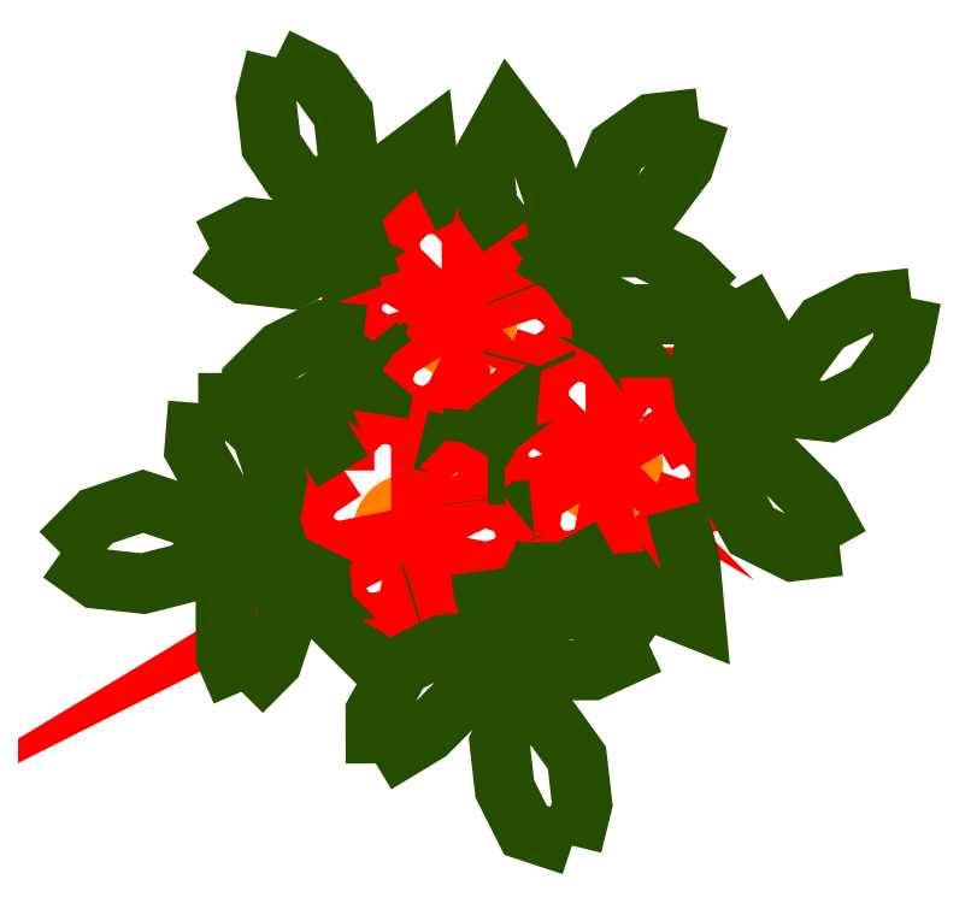
<metadata>
{"format":"dxf","ext":"dxf","renderer":"ezdxf+matplotlib","layout":"modelspace","background":"white","min_lineweight":24,"dpi":150}
</metadata>
<code>
0
SECTION
2
ENTITIES
0
LWPOLYLINE
8
ceco.net 227
90
       16
70
     1
43
0
10
-2.284e+04
20
-3.717e+04
42
-0.09848
10
-2.285e+04
20
-3.717e+04
42
-0.09848
10
-2.285e+04
20
-3.717e+04
42
-0.0985
10
-2.285e+04
20
-3.717e+04
42
-0.09851
10
-2.285e+04
20
-3.717e+04
42
-0.09851
10
-2.285e+04
20
-3.717e+04
42
-0.0985
10
-2.285e+04
20
-3.717e+04
42
-0.09848
10
-2.285e+04
20
-3.716e+04
42
-0.09848
10
-2.285e+04
20
-3.716e+04
42
-0.09848
10
-2.285e+04
20
-3.716e+04
42
-0.09848
10
-2.285e+04
20
-3.716e+04
42
-0.0985
10
-2.285e+04
20
-3.716e+04
42
-0.09851
10
-2.284e+04
20
-3.716e+04
42
-0.09851
10
-2.284e+04
20
-3.716e+04
42
-0.0985
10
-2.284e+04
20
-3.717e+04
42
-0.09848
10
-2.284e+04
20
-3.717e+04
42
-0.09848
0
LWPOLYLINE
8
ceco.net 227
90
       16
70
     1
43
0
10
-2.287e+04
20
-3.718e+04
42
-0.09848
10
-2.287e+04
20
-3.718e+04
42
-0.09848
10
-2.287e+04
20
-3.718e+04
42
-0.0985
10
-2.287e+04
20
-3.718e+04
42
-0.09851
10
-2.288e+04
20
-3.718e+04
42
-0.09851
10
-2.288e+04
20
-3.718e+04
42
-0.0985
10
-2.288e+04
20
-3.717e+04
42
-0.09848
10
-2.288e+04
20
-3.717e+04
42
-0.09848
10
-2.288e+04
20
-3.717e+04
42
-0.09848
10
-2.287e+04
20
-3.717e+04
42
-0.09848
10
-2.287e+04
20
-3.717e+04
42
-0.0985
10
-2.287e+04
20
-3.717e+04
42
-0.09851
10
-2.287e+04
20
-3.717e+04
42
-0.09851
10
-2.287e+04
20
-3.717e+04
42
-0.0985
10
-2.287e+04
20
-3.717e+04
42
-0.09848
10
-2.287e+04
20
-3.718e+04
42
-0.09848
0
LWPOLYLINE
8
ceco.net 227
90
       16
70
     1
43
0
10
-2.286e+04
20
-3.715e+04
42
-0.09848
10
-2.286e+04
20
-3.715e+04
42
-0.09848
10
-2.287e+04
20
-3.715e+04
42
-0.0985
10
-2.287e+04
20
-3.715e+04
42
-0.09851
10
-2.287e+04
20
-3.715e+04
42
-0.09851
10
-2.287e+04
20
-3.715e+04
42
-0.0985
10
-2.287e+04
20
-3.715e+04
42
-0.09848
10
-2.287e+04
20
-3.715e+04
42
-0.09848
10
-2.287e+04
20
-3.714e+04
42
-0.09848
10
-2.287e+04
20
-3.714e+04
42
-0.09848
10
-2.287e+04
20
-3.714e+04
42
-0.0985
10
-2.286e+04
20
-3.714e+04
42
-0.09851
10
-2.286e+04
20
-3.714e+04
42
-0.09851
10
-2.286e+04
20
-3.715e+04
42
-0.0985
10
-2.286e+04
20
-3.715e+04
42
-0.09848
10
-2.286e+04
20
-3.715e+04
42
-0.09848
0
LWPOLYLINE
8
ceco.net 227
90
       34
70
     1
43
0
10
-2.284e+04
20
-3.717e+04
10
-2.284e+04
20
-3.717e+04
10
-2.284e+04
20
-3.718e+04
10
-2.284e+04
20
-3.718e+04
10
-2.285e+04
20
-3.718e+04
10
-2.285e+04
20
-3.717e+04
10
-2.285e+04
20
-3.718e+04
10
-2.285e+04
20
-3.718e+04
10
-2.286e+04
20
-3.718e+04
10
-2.286e+04
20
-3.717e+04
10
-2.286e+04
20
-3.717e+04
10
-2.285e+04
20
-3.717e+04
10
-2.286e+04
20
-3.717e+04
10
-2.286e+04
20
-3.717e+04
10
-2.286e+04
20
-3.716e+04
10
-2.286e+04
20
-3.716e+04
10
-2.286e+04
20
-3.716e+04
10
-2.285e+04
20
-3.716e+04
10
-2.286e+04
20
-3.716e+04
10
-2.286e+04
20
-3.715e+04
10
-2.285e+04
20
-3.715e+04
10
-2.285e+04
20
-3.715e+04
10
-2.285e+04
20
-3.715e+04
10
-2.285e+04
20
-3.716e+04
10
-2.284e+04
20
-3.715e+04
10
-2.284e+04
20
-3.715e+04
10
-2.284e+04
20
-3.716e+04
10
-2.284e+04
20
-3.716e+04
10
-2.284e+04
20
-3.716e+04
10
-2.284e+04
20
-3.716e+04
10
-2.283e+04
20
-3.716e+04
10
-2.283e+04
20
-3.717e+04
10
-2.283e+04
20
-3.717e+04
10
-2.284e+04
20
-3.717e+04
0
LWPOLYLINE
8
ceco.net 227
90
       33
70
     0
43
0
10
-2.288e+04
20
-3.717e+04
10
-2.288e+04
20
-3.716e+04
10
-2.288e+04
20
-3.716e+04
10
-2.287e+04
20
-3.716e+04
10
-2.287e+04
20
-3.716e+04
10
-2.287e+04
20
-3.717e+04
10
-2.287e+04
20
-3.716e+04
10
-2.287e+04
20
-3.716e+04
10
-2.286e+04
20
-3.716e+04
10
-2.286e+04
20
-3.717e+04
10
-2.287e+04
20
-3.717e+04
10
-2.286e+04
20
-3.717e+04
10
-2.286e+04
20
-3.717e+04
10
-2.286e+04
20
-3.717e+04
10
-2.286e+04
20
-3.718e+04
10
-2.286e+04
20
-3.718e+04
10
-2.287e+04
20
-3.718e+04
10
-2.286e+04
20
-3.718e+04
10
-2.287e+04
20
-3.718e+04
10
-2.287e+04
20
-3.719e+04
10
-2.287e+04
20
-3.718e+04
10
-2.287e+04
20
-3.718e+04
10
-2.287e+04
20
-3.718e+04
10
-2.288e+04
20
-3.719e+04
10
-2.288e+04
20
-3.719e+04
10
-2.288e+04
20
-3.718e+04
10
-2.288e+04
20
-3.718e+04
10
-2.288e+04
20
-3.718e+04
10
-2.288e+04
20
-3.718e+04
10
-2.289e+04
20
-3.718e+04
10
-2.289e+04
20
-3.717e+04
10
-2.289e+04
20
-3.717e+04
10
-2.288e+04
20
-3.717e+04
0
LWPOLYLINE
8
ceco.net 227
90
       34
70
     1
43
0
10
-2.286e+04
20
-3.715e+04
10
-2.286e+04
20
-3.715e+04
10
-2.286e+04
20
-3.716e+04
10
-2.286e+04
20
-3.716e+04
10
-2.287e+04
20
-3.716e+04
10
-2.287e+04
20
-3.715e+04
10
-2.287e+04
20
-3.716e+04
10
-2.287e+04
20
-3.716e+04
10
-2.287e+04
20
-3.716e+04
10
-2.288e+04
20
-3.715e+04
10
-2.288e+04
20
-3.715e+04
10
-2.287e+04
20
-3.715e+04
10
-2.288e+04
20
-3.715e+04
10
-2.288e+04
20
-3.715e+04
10
-2.288e+04
20
-3.715e+04
10
-2.288e+04
20
-3.714e+04
10
-2.288e+04
20
-3.714e+04
10
-2.287e+04
20
-3.714e+04
10
-2.288e+04
20
-3.714e+04
10
-2.288e+04
20
-3.713e+04
10
-2.287e+04
20
-3.713e+04
10
-2.287e+04
20
-3.713e+04
10
-2.286e+04
20
-3.713e+04
10
-2.286e+04
20
-3.714e+04
10
-2.286e+04
20
-3.714e+04
10
-2.286e+04
20
-3.714e+04
10
-2.286e+04
20
-3.714e+04
10
-2.286e+04
20
-3.714e+04
10
-2.286e+04
20
-3.714e+04
10
-2.286e+04
20
-3.714e+04
10
-2.285e+04
20
-3.714e+04
10
-2.285e+04
20
-3.715e+04
10
-2.285e+04
20
-3.715e+04
10
-2.286e+04
20
-3.715e+04
0
LWPOLYLINE
8
ceco.net 227
90
        8
70
     1
43
0
10
-2.289e+04
20
-3.711e+04
10
-2.288e+04
20
-3.711e+04
10
-2.288e+04
20
-3.712e+04
10
-2.288e+04
20
-3.713e+04
10
-2.288e+04
20
-3.713e+04
10
-2.289e+04
20
-3.713e+04
10
-2.289e+04
20
-3.712e+04
10
-2.289e+04
20
-3.712e+04
0
LWPOLYLINE
8
ceco.net 227
90
        6
70
     1
43
0
10
-2.29e+04
20
-3.714e+04
10
-2.289e+04
20
-3.713e+04
10
-2.289e+04
20
-3.713e+04
10
-2.288e+04
20
-3.714e+04
10
-2.289e+04
20
-3.714e+04
10
-2.289e+04
20
-3.714e+04
0
LWPOLYLINE
8
ceco.net 227
90
        7
70
     1
43
0
10
-2.288e+04
20
-3.72e+04
10
-2.287e+04
20
-3.72e+04
10
-2.287e+04
20
-3.719e+04
10
-2.286e+04
20
-3.719e+04
10
-2.287e+04
20
-3.719e+04
10
-2.287e+04
20
-3.719e+04
10
-2.288e+04
20
-3.72e+04
0
LWPOLYLINE
8
ceco.net 227
90
        8
70
     1
43
0
10
-2.289e+04
20
-3.72e+04
10
-2.29e+04
20
-3.719e+04
10
-2.29e+04
20
-3.718e+04
10
-2.289e+04
20
-3.718e+04
10
-2.289e+04
20
-3.717e+04
10
-2.289e+04
20
-3.718e+04
10
-2.289e+04
20
-3.718e+04
10
-2.289e+04
20
-3.719e+04
0
LWPOLYLINE
8
ceco.net 227
90
        5
70
     0
43
0
10
-2.288e+04
20
-3.718e+04
10
-2.288e+04
20
-3.718e+04
10
-2.288e+04
20
-3.718e+04
10
-2.288e+04
20
-3.719e+04
10
-2.288e+04
20
-3.719e+04
0
LWPOLYLINE
8
ceco.net 227
90
        2
70
     0
43
0
10
-2.287e+04
20
-3.718e+04
10
-2.287e+04
20
-3.718e+04
0
LWPOLYLINE
8
ceco.net 227
90
        3
70
     0
43
0
10
-2.286e+04
20
-3.719e+04
10
-2.286e+04
20
-3.718e+04
10
-2.286e+04
20
-3.718e+04
0
LWPOLYLINE
8
ceco.net 227
90
        2
70
     0
43
0
10
-2.286e+04
20
-3.717e+04
10
-2.286e+04
20
-3.717e+04
0
LWPOLYLINE
8
ceco.net 227
90
        2
70
     0
43
0
10
-2.29e+04
20
-3.718e+04
10
-2.289e+04
20
-3.717e+04
0
LWPOLYLINE
8
ceco.net 227
90
        3
70
     0
43
0
10
-2.287e+04
20
-3.716e+04
10
-2.287e+04
20
-3.716e+04
10
-2.287e+04
20
-3.716e+04
0
LWPOLYLINE
8
ceco.net 227
90
        3
70
     0
43
0
10
-2.288e+04
20
-3.716e+04
10
-2.288e+04
20
-3.716e+04
10
-2.288e+04
20
-3.715e+04
0
LWPOLYLINE
8
ceco.net 227
90
        8
70
     1
43
0
10
-2.285e+04
20
-3.722e+04
10
-2.286e+04
20
-3.721e+04
10
-2.286e+04
20
-3.721e+04
10
-2.286e+04
20
-3.72e+04
10
-2.286e+04
20
-3.719e+04
10
-2.285e+04
20
-3.72e+04
10
-2.285e+04
20
-3.72e+04
10
-2.285e+04
20
-3.721e+04
0
LWPOLYLINE
8
ceco.net 227
90
        8
70
     1
43
0
10
-2.283e+04
20
-3.714e+04
10
-2.284e+04
20
-3.714e+04
10
-2.284e+04
20
-3.714e+04
10
-2.285e+04
20
-3.714e+04
10
-2.285e+04
20
-3.714e+04
10
-2.285e+04
20
-3.714e+04
10
-2.284e+04
20
-3.715e+04
10
-2.284e+04
20
-3.715e+04
0
LWPOLYLINE
8
ceco.net 227
90
        7
70
     1
43
0
10
-2.283e+04
20
-3.712e+04
10
-2.284e+04
20
-3.712e+04
10
-2.285e+04
20
-3.712e+04
10
-2.285e+04
20
-3.713e+04
10
-2.285e+04
20
-3.713e+04
10
-2.284e+04
20
-3.713e+04
10
-2.284e+04
20
-3.713e+04
0
LWPOLYLINE
8
ceco.net 227
90
        7
70
     1
43
0
10
-2.283e+04
20
-3.714e+04
10
-2.283e+04
20
-3.715e+04
10
-2.283e+04
20
-3.716e+04
10
-2.283e+04
20
-3.716e+04
10
-2.283e+04
20
-3.716e+04
10
-2.283e+04
20
-3.715e+04
10
-2.283e+04
20
-3.715e+04
0
LWPOLYLINE
8
ceco.net 227
90
        3
70
     0
43
0
10
-2.286e+04
20
-3.717e+04
10
-2.286e+04
20
-3.717e+04
10
-2.286e+04
20
-3.717e+04
0
LWPOLYLINE
8
ceco.net 227
90
        2
70
     0
43
0
10
-2.282e+04
20
-3.716e+04
10
-2.283e+04
20
-3.716e+04
0
LWPOLYLINE
8
ceco.net 227
90
        2
70
     0
43
0
10
-2.286e+04
20
-3.717e+04
10
-2.286e+04
20
-3.717e+04
0
LWPOLYLINE
8
ceco.net 227
90
        4
70
     0
43
0
10
-2.286e+04
20
-3.716e+04
10
-2.286e+04
20
-3.716e+04
10
-2.286e+04
20
-3.716e+04
10
-2.286e+04
20
-3.716e+04
0
LWPOLYLINE
8
ceco.net 227
90
        2
70
     0
43
0
10
-2.288e+04
20
-3.715e+04
10
-2.287e+04
20
-3.715e+04
0
LWPOLYLINE
8
ceco.net 227
90
        2
70
     0
43
0
10
-2.286e+04
20
-3.716e+04
10
-2.286e+04
20
-3.716e+04
0
LWPOLYLINE
8
ceco.net 227
90
        3
70
     0
43
0
10
-2.285e+04
20
-3.713e+04
10
-2.285e+04
20
-3.714e+04
10
-2.286e+04
20
-3.714e+04
0
LWPOLYLINE
8
ceco.net 227
90
        2
70
     0
43
0
10
-2.286e+04
20
-3.715e+04
10
-2.286e+04
20
-3.715e+04
0
LWPOLYLINE
8
ceco.net 227
90
        2
70
     0
43
0
10
-2.285e+04
20
-3.715e+04
10
-2.285e+04
20
-3.715e+04
0
LWPOLYLINE
8
ceco.net 227
90
        5
70
     0
43
0
10
-2.285e+04
20
-3.714e+04
10
-2.285e+04
20
-3.714e+04
10
-2.285e+04
20
-3.715e+04
10
-2.284e+04
20
-3.715e+04
10
-2.284e+04
20
-3.715e+04
0
LWPOLYLINE
8
ceco.net 227
90
        2
70
     0
43
0
10
-2.286e+04
20
-3.714e+04
10
-2.286e+04
20
-3.714e+04
0
LWPOLYLINE
8
ceco.net 227
90
        2
70
     0
43
0
10
-2.288e+04
20
-3.715e+04
10
-2.288e+04
20
-3.715e+04
0
LWPOLYLINE
8
ceco.net 227
90
        7
70
     1
43
0
10
-2.282e+04
20
-3.718e+04
10
-2.282e+04
20
-3.717e+04
10
-2.282e+04
20
-3.717e+04
10
-2.283e+04
20
-3.716e+04
10
-2.283e+04
20
-3.717e+04
10
-2.283e+04
20
-3.717e+04
10
-2.282e+04
20
-3.718e+04
0
LWPOLYLINE
8
ceco.net 227
90
        8
70
     1
43
0
10
-2.281e+04
20
-3.714e+04
10
-2.281e+04
20
-3.715e+04
10
-2.281e+04
20
-3.716e+04
10
-2.282e+04
20
-3.716e+04
10
-2.282e+04
20
-3.716e+04
10
-2.282e+04
20
-3.715e+04
10
-2.282e+04
20
-3.715e+04
10
-2.281e+04
20
-3.714e+04
0
LWPOLYLINE
8
ceco.net 227
90
        6
70
     0
43
0
10
-2.285e+04
20
-3.718e+04
10
-2.285e+04
20
-3.718e+04
10
-2.284e+04
20
-3.718e+04
10
-2.284e+04
20
-3.719e+04
10
-2.284e+04
20
-3.718e+04
10
-2.284e+04
20
-3.717e+04
0
LWPOLYLINE
8
ceco.net 227
90
        7
70
     1
43
0
10
-2.284e+04
20
-3.719e+04
10
-2.285e+04
20
-3.719e+04
10
-2.286e+04
20
-3.719e+04
10
-2.286e+04
20
-3.719e+04
10
-2.286e+04
20
-3.719e+04
10
-2.285e+04
20
-3.718e+04
10
-2.285e+04
20
-3.719e+04
0
LWPOLYLINE
8
ceco.net 227
90
        5
70
     0
43
0
10
-2.288e+04
20
-3.715e+04
10
-2.288e+04
20
-3.715e+04
10
-2.289e+04
20
-3.715e+04
10
-2.289e+04
20
-3.715e+04
10
-2.289e+04
20
-3.716e+04
0
LWPOLYLINE
8
ceco.net 227
90
        4
70
     0
43
0
10
-2.286e+04
20
-3.718e+04
10
-2.286e+04
20
-3.718e+04
10
-2.285e+04
20
-3.718e+04
10
-2.285e+04
20
-3.718e+04
0
LWPOLYLINE
8
ceco.net 227
90
        8
70
     0
43
0
10
-2.286e+04
20
-3.714e+04
10
-2.286e+04
20
-3.713e+04
10
-2.286e+04
20
-3.713e+04
10
-2.286e+04
20
-3.712e+04
10
-2.286e+04
20
-3.712e+04
10
-2.285e+04
20
-3.713e+04
10
-2.285e+04
20
-3.714e+04
10
-2.286e+04
20
-3.714e+04
0
LWPOLYLINE
8
ceco.net 227
90
        7
70
     1
43
0
10
-2.29e+04
20
-3.716e+04
10
-2.29e+04
20
-3.716e+04
10
-2.29e+04
20
-3.717e+04
10
-2.289e+04
20
-3.717e+04
10
-2.289e+04
20
-3.717e+04
10
-2.289e+04
20
-3.716e+04
10
-2.29e+04
20
-3.716e+04
0
LWPOLYLINE
8
ceco.net 227
90
        8
70
     1
43
0
10
-2.292e+04
20
-3.718e+04
10
-2.291e+04
20
-3.717e+04
10
-2.291e+04
20
-3.717e+04
10
-2.29e+04
20
-3.717e+04
10
-2.29e+04
20
-3.718e+04
10
-2.29e+04
20
-3.718e+04
10
-2.291e+04
20
-3.718e+04
10
-2.291e+04
20
-3.718e+04
0
LWPOLYLINE
8
ceco.net 227
90
        9
70
     0
43
0
10
-2.287e+04
20
-3.713e+04
10
-2.287e+04
20
-3.713e+04
10
-2.287e+04
20
-3.713e+04
10
-2.287e+04
20
-3.712e+04
10
-2.288e+04
20
-3.713e+04
10
-2.288e+04
20
-3.713e+04
10
-2.288e+04
20
-3.714e+04
10
-2.288e+04
20
-3.714e+04
10
-2.288e+04
20
-3.714e+04
0
LWPOLYLINE
8
ceco.net 227
90
        3
70
     0
43
0
10
-2.288e+04
20
-3.713e+04
10
-2.288e+04
20
-3.714e+04
10
-2.288e+04
20
-3.714e+04
0
LWPOLYLINE
8
ceco.net 227
90
        5
70
     0
43
0
10
-2.289e+04
20
-3.716e+04
10
-2.289e+04
20
-3.716e+04
10
-2.288e+04
20
-3.716e+04
10
-2.288e+04
20
-3.715e+04
10
-2.288e+04
20
-3.715e+04
0
LWPOLYLINE
8
ceco.net 227
90
        4
70
     0
43
0
10
-2.289e+04
20
-3.716e+04
10
-2.289e+04
20
-3.716e+04
10
-2.288e+04
20
-3.716e+04
10
-2.288e+04
20
-3.717e+04
0
ENDSEC
0
EOF

</code>
